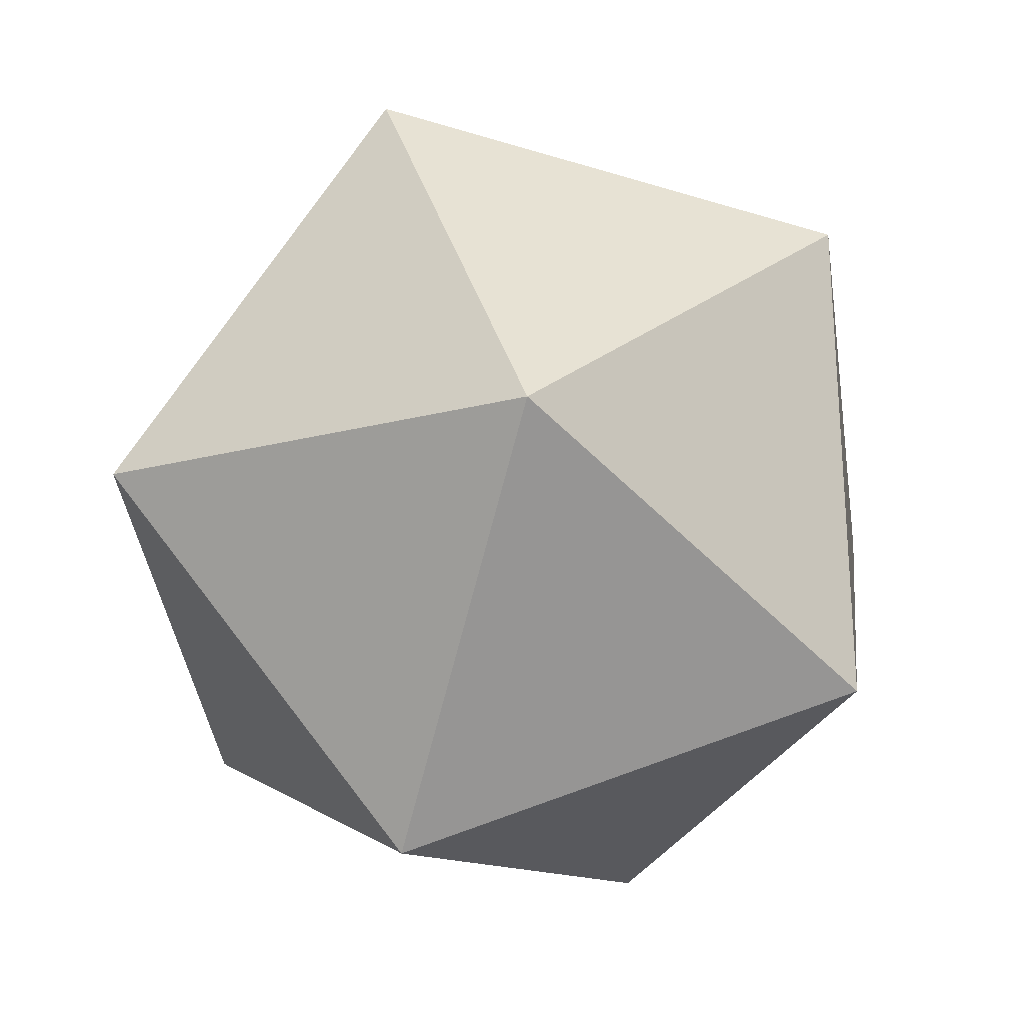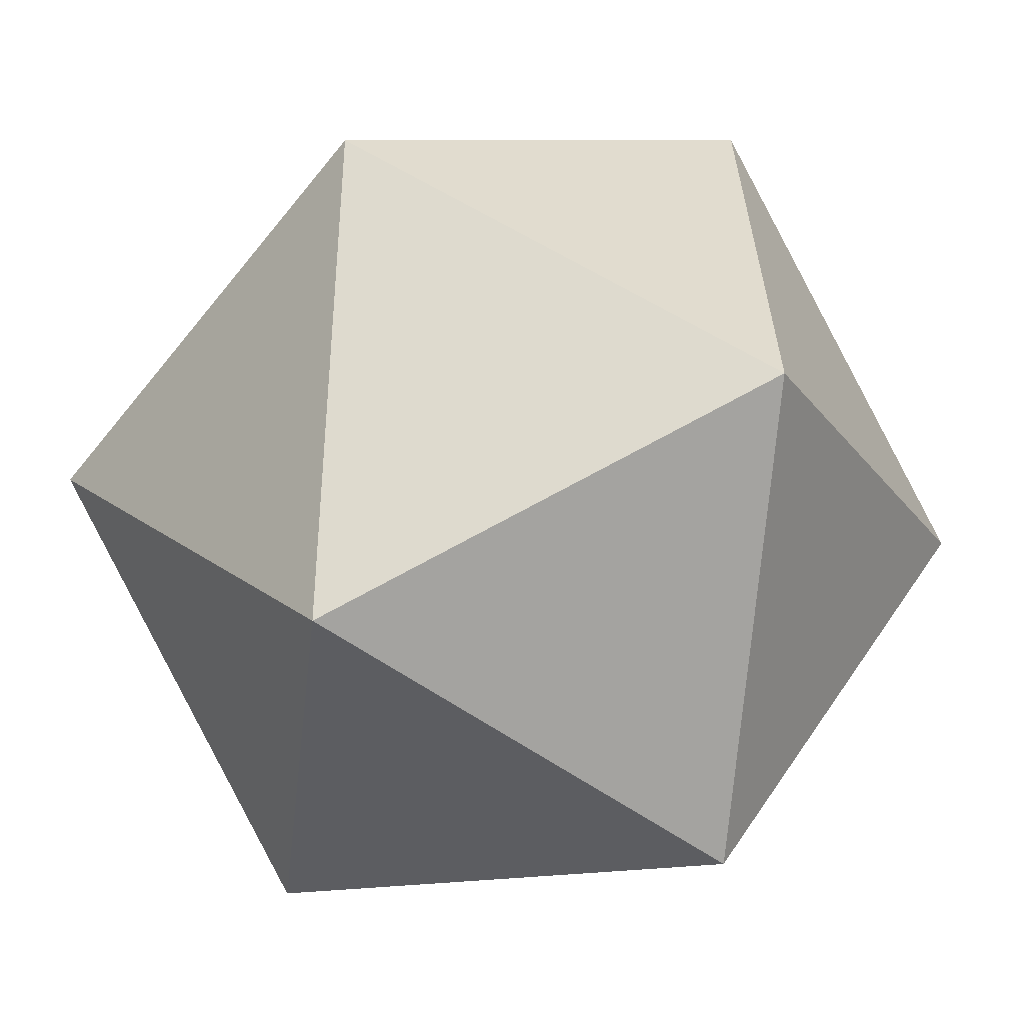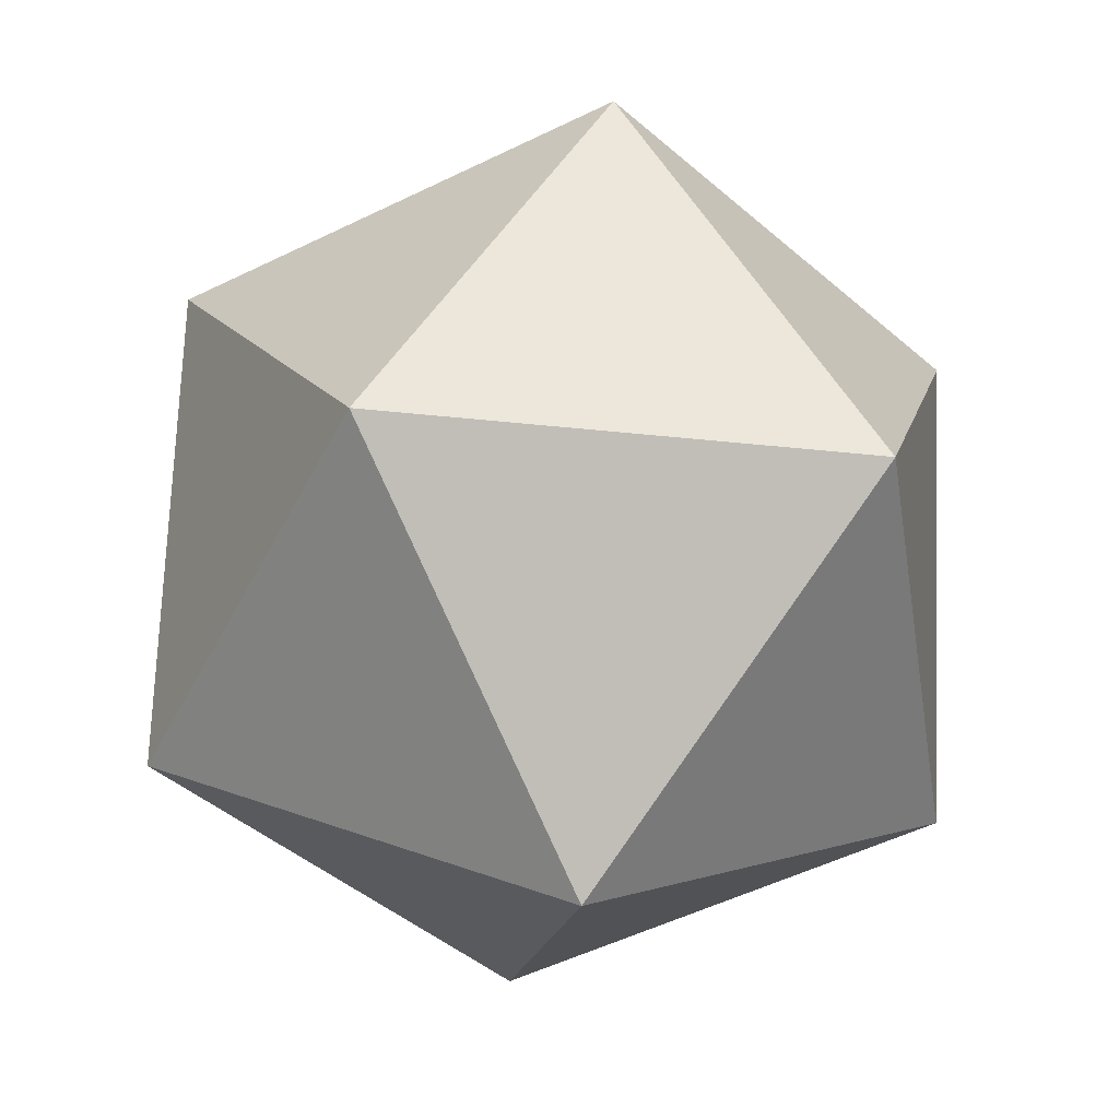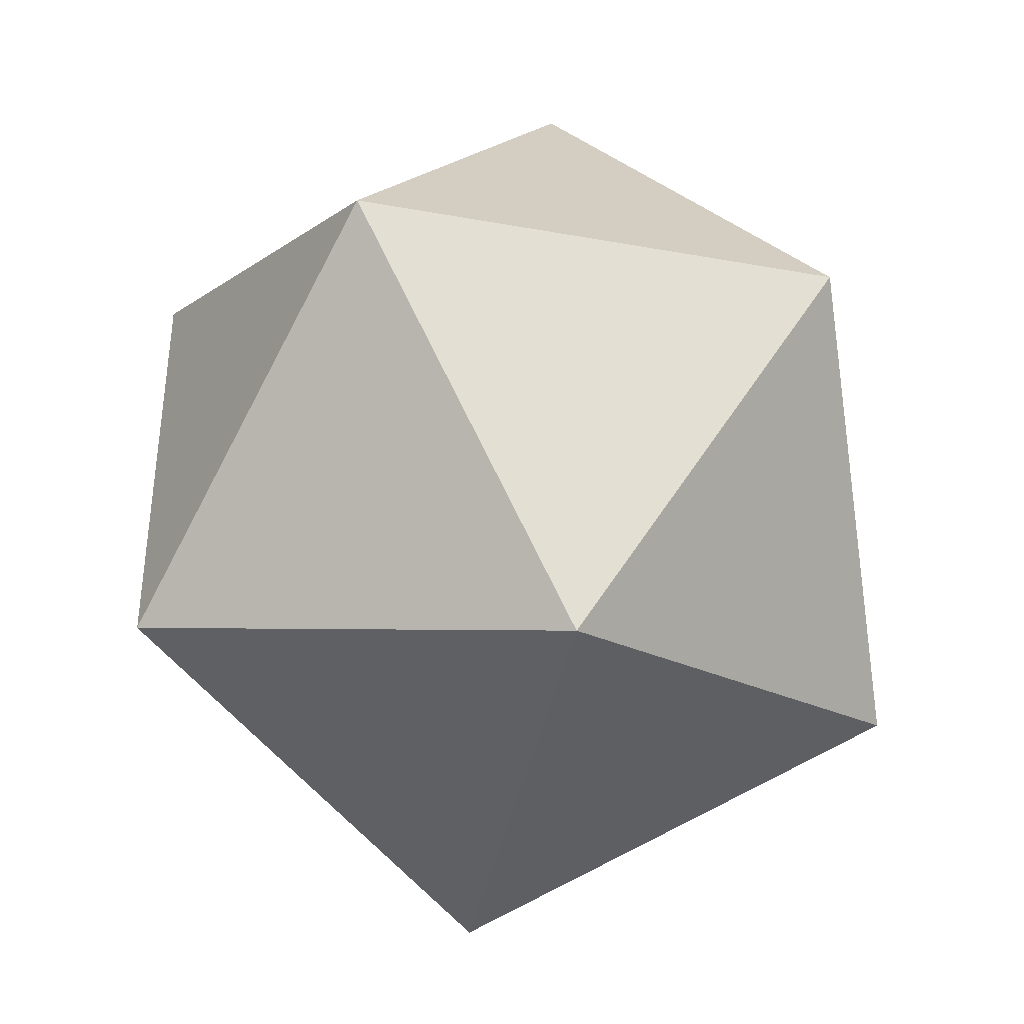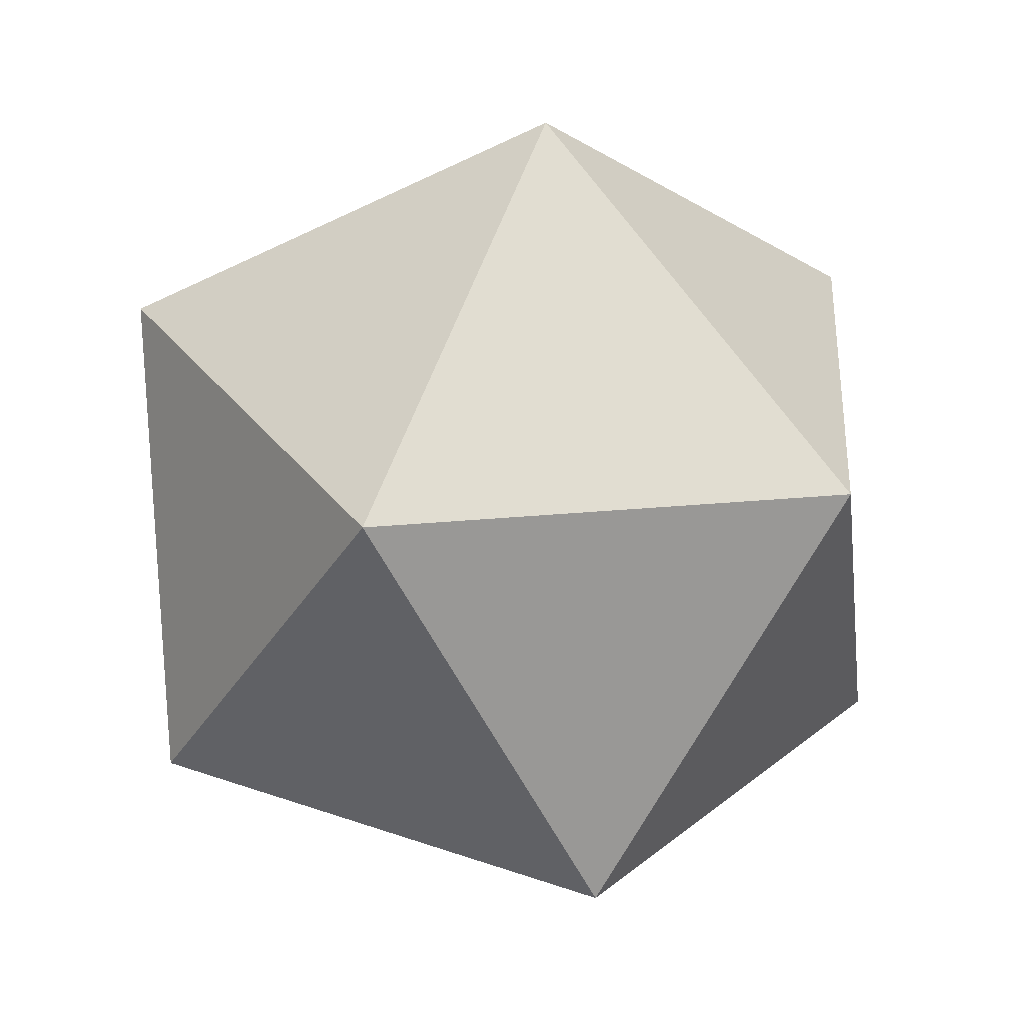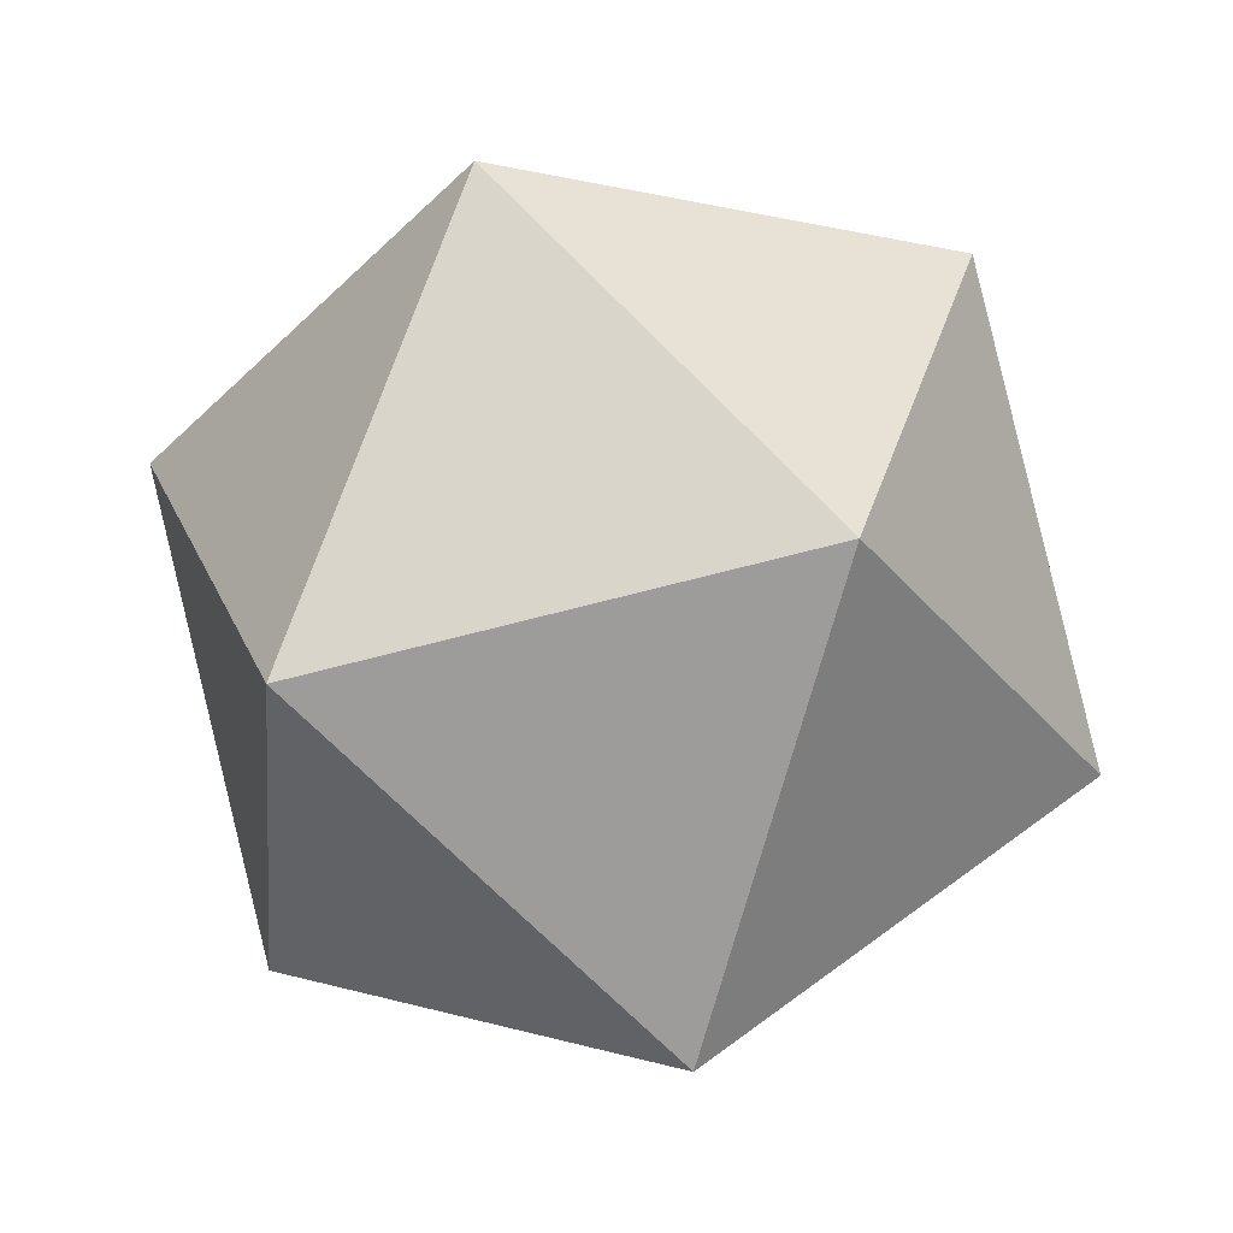
<metadata>
{"format":"obj","ext":"obj","renderer":"f3d","projection":"perspective","resolution":1024,"background":"white","views":[{"elev":14.9,"azim":16.3,"up":"+Z"},{"elev":7.5,"azim":-110.5,"up":"+Y"},{"elev":30.1,"azim":129.9,"up":"+Z"},{"elev":-29.7,"azim":-93.0,"up":"+Z"},{"elev":47.7,"azim":121.6,"up":"+Z"},{"elev":23.0,"azim":-9.5,"up":"+Z"}]}
</metadata>
<code>
o Mouse_Ball
v -0 -0.003383 -0.008477
v -0.01135 0.00837 -0.01073
v 0.004336 0.01112 -0.01502
v 0.01403 0.003913 -0.003791
v 0.004336 -0.003298 0.007437
v -0.01135 -0.000543 0.003148
v -0.004336 0.02293 -0.007437
v 0.01135 0.02018 -0.003148
v 0.01135 0.01126 0.01073
v -0.004336 0.008509 0.01502
v -0.01403 0.01572 0.003791
v 0 0.02302 0.008477
f 1 2 3
f 2 1 6
f 1 3 4
f 1 4 5
f 1 5 6
f 2 6 11
f 3 2 7
f 4 3 8
f 5 4 9
f 6 5 10
f 2 11 7
f 3 7 8
f 4 8 9
f 5 9 10
f 6 10 11
f 7 11 12
f 8 7 12
f 9 8 12
f 10 9 12
f 11 10 12

</code>
